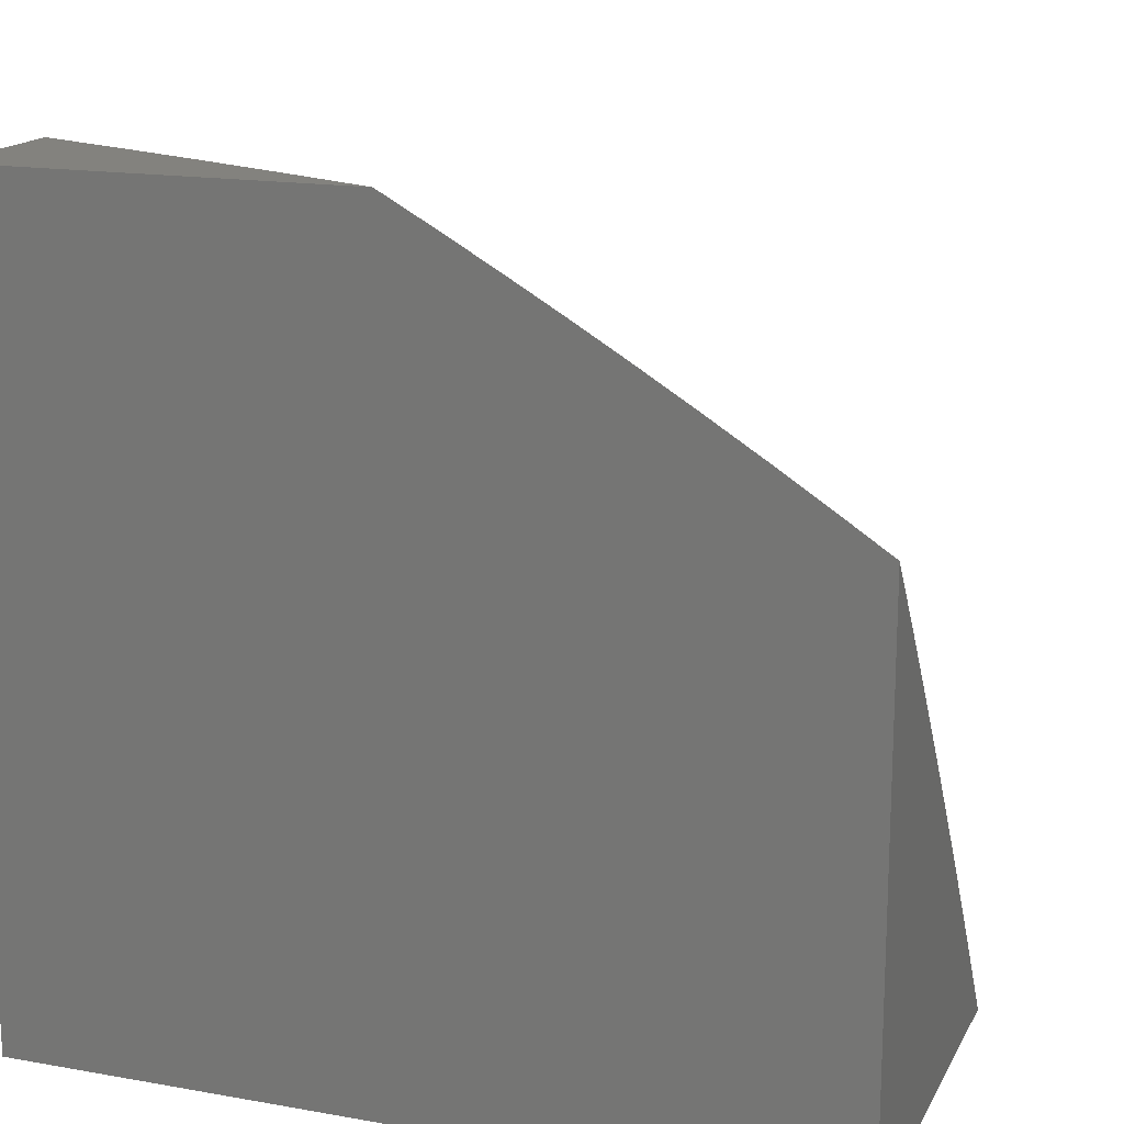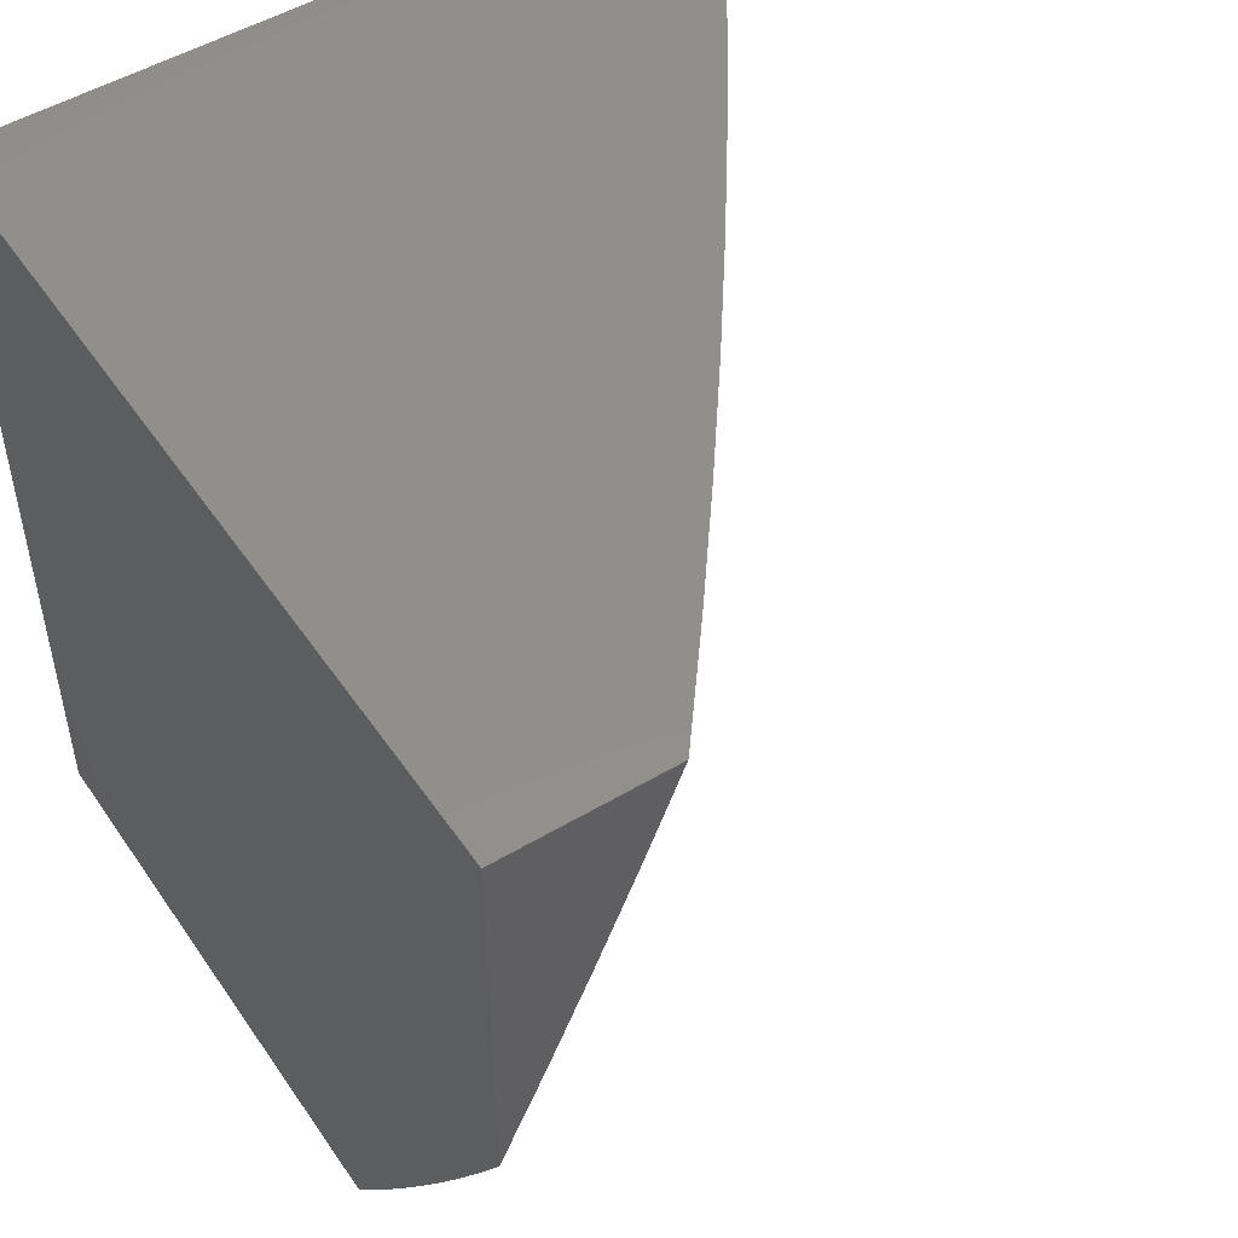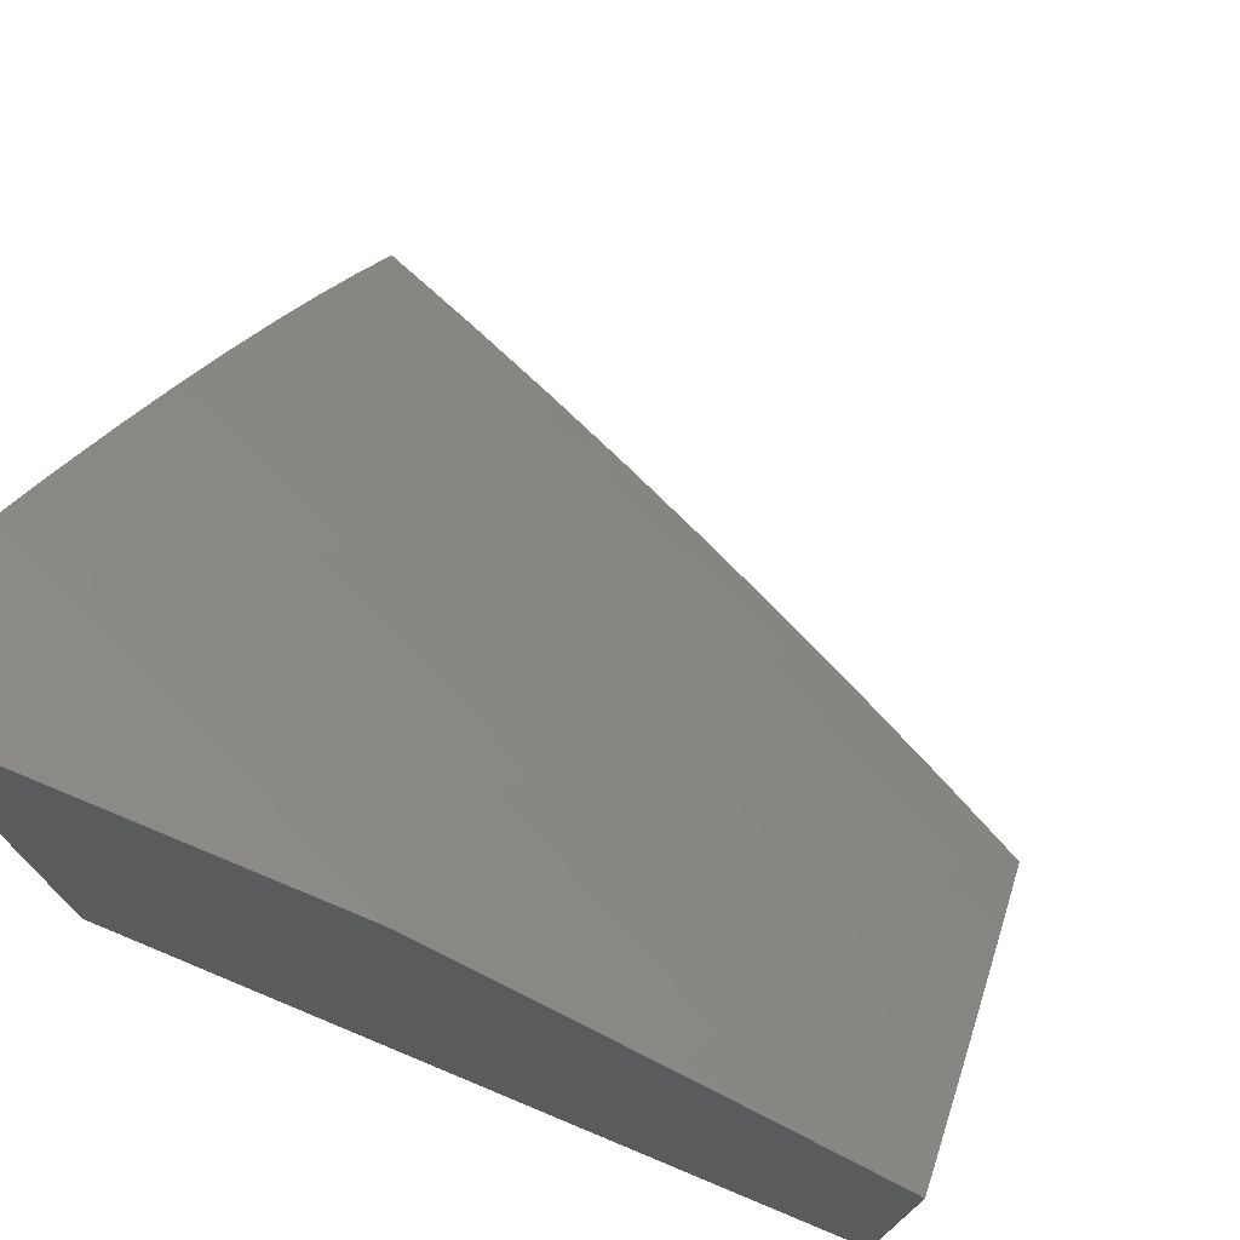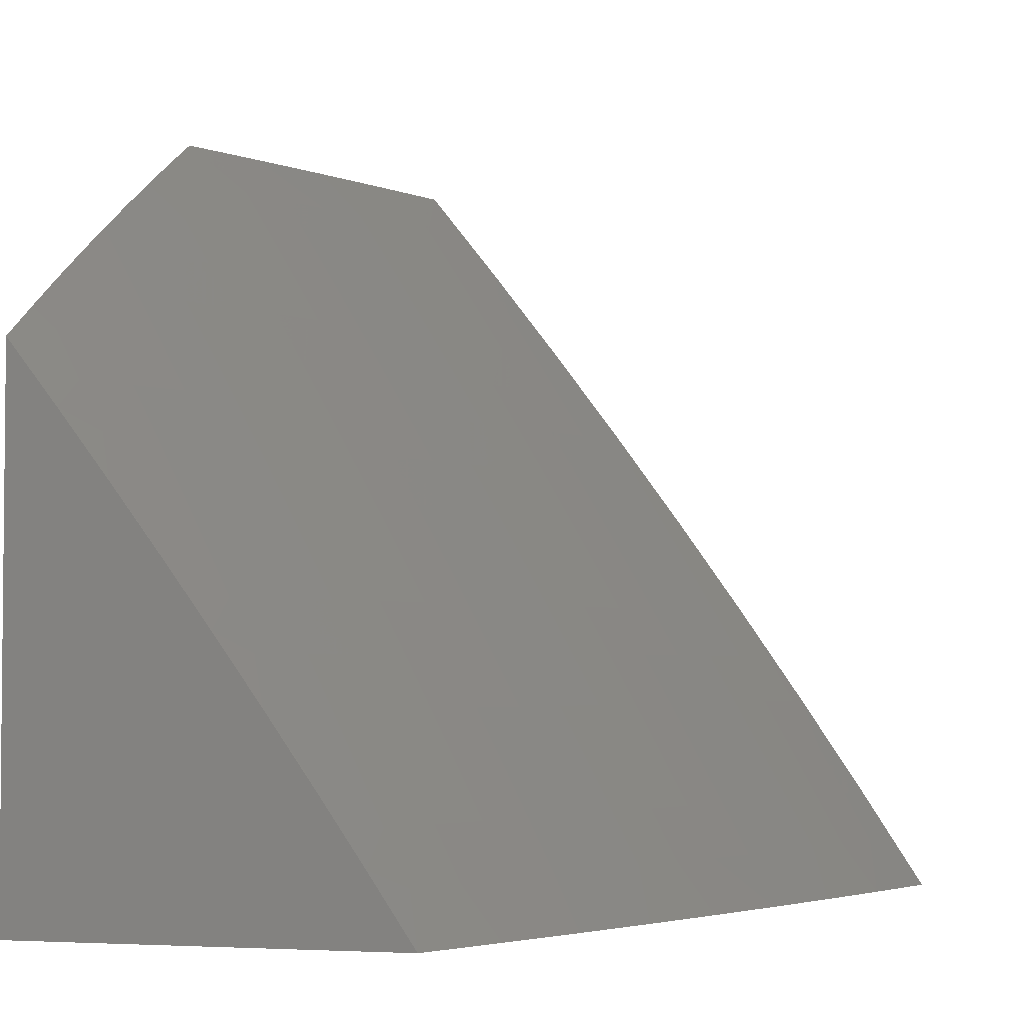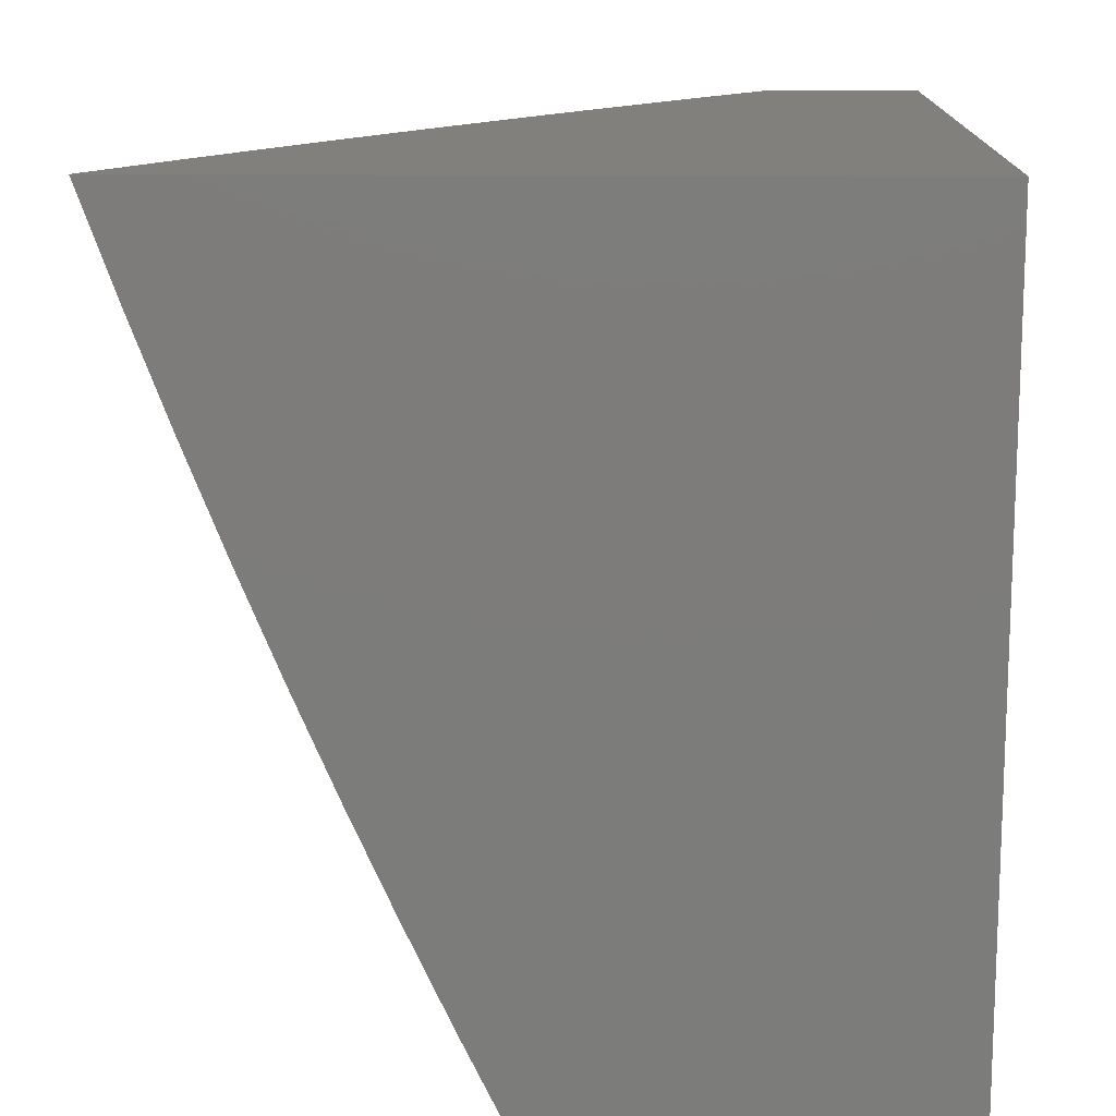
<metadata>
{"format":"stl","ext":"stl","renderer":"f3d","projection":"perspective","resolution":1024,"background":"white","views":[{"elev":16.5,"azim":-70.1,"up":"+Z"},{"elev":50.5,"azim":-33.1,"up":"+Y"},{"elev":74.6,"azim":-67.4,"up":"+Z"},{"elev":-3.4,"azim":15.5,"up":"+Z"},{"elev":14.1,"azim":-178.8,"up":"+Y"}]}
</metadata>
<code>
# stl→obj: 231 verts, 458 faces
v 8.432 -4 6.087
v 8.49 -4 6
v 8.468 -3.958 6.064
v 8.549 -3.878 6
v 8.503 -3.884 6.064
v 8.538 -3.811 6.064
v 8.502 -3.795 6.128
v 8.537 -3.721 6.128
v 8.5 -3.705 6.192
v 8.534 -3.631 6.192
v 8.497 -3.616 6.256
v 8.529 -3.542 6.256
v 8.492 -3.527 6.319
v 8.523 -3.453 6.319
v 8.486 -3.438 6.382
v 8.516 -3.365 6.382
v 8.478 -3.35 6.445
v 8.508 -3.277 6.445
v 8.469 -3.262 6.508
v 8.498 -3.189 6.508
v 8.458 -3.174 6.57
v 8.486 -3.102 6.57
v 8.446 -3.087 6.633
v 8.514 -3.029 6.57
v 8.474 -3.015 6.633
v 8.478 -3 6.634
v 8.406 -3.073 6.695
v 8.386 -3 6.758
v 8.365 -3.058 6.756
v 8.324 -3.043 6.818
v 8.338 -3.129 6.756
v 8.297 -3.114 6.818
v 8.309 -3.201 6.756
v 8.268 -3.185 6.818
v 8.28 -3.272 6.756
v 8.239 -3.256 6.818
v 8.25 -3.343 6.756
v 8.21 -3.326 6.818
v 8.22 -3.414 6.756
v 8.179 -3.397 6.818
v 8.189 -3.485 6.756
v 8.148 -3.467 6.818
v 8.157 -3.555 6.756
v 8.117 -3.538 6.818
v 8.124 -3.626 6.756
v 8.084 -3.608 6.818
v 8.091 -3.696 6.756
v 8.051 -3.678 6.818
v 8.018 -3.747 6.818
v 8 -3.739 6.845
v 8 -3.805 6.804
v 8.606 -3.755 6
v 8.572 -3.736 6.064
v 8.57 -3.647 6.128
v 8.566 -3.558 6.192
v 8.561 -3.469 6.256
v 8.554 -3.38 6.319
v 8.546 -3.292 6.382
v 8.537 -3.204 6.445
v 8.526 -3.116 6.508
v 8.554 -3.043 6.508
v 8.568 -3 6.51
v 8.606 -3.662 6.064
v 8.662 -3.631 6
v 8.639 -3.588 6.064
v 8.715 -3.506 6
v 8.671 -3.513 6.064
v 8.702 -3.438 6.064
v 8.666 -3.424 6.128
v 8.696 -3.35 6.128
v 8.659 -3.335 6.192
v 8.689 -3.261 6.192
v 8.651 -3.247 6.256
v 8.68 -3.173 6.256
v 8.642 -3.159 6.319
v 8.708 -3.098 6.256
v 8.67 -3.085 6.319
v 8.735 -3.024 6.256
v 8.697 -3.011 6.319
v 8.743 -3 6.257
v 8.656 -3 6.384
v 8.767 -3.381 6
v 8.732 -3.364 6.064
v 8.726 -3.275 6.128
v 8.718 -3.187 6.192
v 8.746 -3.112 6.192
v 8.773 -3.037 6.192
v 8.762 -3.289 6.064
v 8.817 -3.255 6
v 8.791 -3.214 6.064
v 8.865 -3.128 6
v 8.82 -3.138 6.064
v 8.847 -3.063 6.064
v 8.783 -3.125 6.128
v 8.811 -3.05 6.128
v 8.911 -3 6
v 8.828 -3 6.129
v 8.593 -3.057 6.445
v 8.632 -3.071 6.382
v 8.292 -3 6.879
v 8.283 -3.027 6.879
v 8.255 -3.098 6.879
v 8.227 -3.169 6.879
v 8.198 -3.239 6.879
v 8.169 -3.31 6.879
v 8.139 -3.38 6.879
v 8.108 -3.45 6.879
v 8.076 -3.52 6.879
v 8.044 -3.59 6.879
v 8.011 -3.66 6.879
v 8 -3.673 6.884
v 8 -3.606 6.924
v 8.003 -3.572 6.939
v 8.035 -3.502 6.939
v 8 -3.539 6.962
v 8 -3.471 7
v 8.067 -3.433 6.939
v 8.052 -3.355 7
v 8.097 -3.363 6.939
v 8.127 -3.293 6.939
v 8.241 -3.012 6.939
v 8.197 -3 7
v 8.213 -3.083 6.939
v 8.15 -3.119 7
v 8.185 -3.153 6.939
v 8.157 -3.223 6.939
v 8.102 -3.237 7
v 8 -3.87 6.763
v 8.022 -3.836 6.756
v 8.057 -3.766 6.756
v 8 -3.935 6.721
v 8.026 -3.925 6.695
v 8.062 -3.855 6.695
v 8.096 -3.784 6.695
v 8.13 -3.714 6.695
v 8 -4 6.678
v 8.065 -3.944 6.633
v 8.1 -3.873 6.633
v 8.135 -3.802 6.633
v 8.174 -3.82 6.57
v 8.208 -3.75 6.57
v 8.246 -3.767 6.508
v 8.242 -3.678 6.57
v 8.28 -3.695 6.508
v 8.275 -3.607 6.57
v 8.313 -3.624 6.508
v 8.307 -3.535 6.57
v 8.346 -3.552 6.508
v 8.339 -3.463 6.57
v 8.378 -3.479 6.508
v 8.37 -3.391 6.57
v 8.409 -3.407 6.508
v 8.4 -3.319 6.57
v 8.439 -3.335 6.508
v 8.429 -3.247 6.57
v 8.064 -4 6.596
v 8.103 -3.963 6.57
v 8.139 -3.892 6.57
v 8.212 -3.838 6.508
v 8.284 -3.784 6.445
v 8.318 -3.712 6.445
v 8.352 -3.64 6.445
v 8.384 -3.568 6.445
v 8.416 -3.495 6.445
v 8.447 -3.423 6.445
v 8.127 -4 6.512
v 8.14 -3.981 6.508
v 8.176 -3.91 6.508
v 8.25 -3.856 6.445
v 8.322 -3.802 6.382
v 8.356 -3.729 6.382
v 8.389 -3.657 6.382
v 8.422 -3.584 6.382
v 8.454 -3.511 6.382
v 8.178 -3.999 6.445
v 8.19 -4 6.428
v 8.214 -3.928 6.445
v 8.251 -3.946 6.382
v 8.287 -3.873 6.382
v 8.324 -3.891 6.319
v 8.359 -3.818 6.319
v 8.395 -3.835 6.256
v 8.393 -3.746 6.319
v 8.43 -3.762 6.256
v 8.427 -3.673 6.319
v 8.464 -3.689 6.256
v 8.46 -3.6 6.319
v 8.252 -4 6.344
v 8.288 -3.963 6.319
v 8.36 -3.908 6.256
v 8.432 -3.852 6.192
v 8.466 -3.779 6.192
v 8.313 -4 6.259
v 8.324 -3.981 6.256
v 8.396 -3.925 6.192
v 8.468 -3.868 6.128
v 8.36 -3.998 6.192
v 8.373 -4 6.173
v 8.432 -3.942 6.128
v 8.169 -3.732 6.633
v 8.164 -3.643 6.695
v 8.203 -3.661 6.633
v 8.236 -3.59 6.633
v 8.268 -3.518 6.633
v 8.299 -3.447 6.633
v 8.33 -3.375 6.633
v 8.36 -3.303 6.633
v 8.39 -3.232 6.633
v 8.418 -3.16 6.633
v 8.197 -3.573 6.695
v 8.229 -3.502 6.695
v 8.26 -3.43 6.695
v 8.29 -3.359 6.695
v 8.32 -3.288 6.695
v 8.35 -3.216 6.695
v 8.378 -3.144 6.695
v 8.603 -3.573 6.128
v 8.598 -3.484 6.192
v 8.592 -3.395 6.256
v 8.584 -3.306 6.319
v 8.575 -3.218 6.382
v 8.565 -3.131 6.445
v 8.634 -3.498 6.128
v 8.629 -3.41 6.192
v 8.622 -3.321 6.256
v 8.614 -3.233 6.319
v 8.604 -3.145 6.382
v 8.755 -3.2 6.128
v 8 -3 7
v 8 -3 6
v 8 -4 6
f 1 2 3
f 3 2 4
f 3 4 5
f 5 4 6
f 5 6 7
f 7 6 8
f 7 8 9
f 9 8 10
f 9 10 11
f 11 10 12
f 11 12 13
f 13 12 14
f 13 14 15
f 15 14 16
f 15 16 17
f 17 16 18
f 17 18 19
f 19 18 20
f 19 20 21
f 21 20 22
f 21 22 23
f 23 22 24
f 23 24 25
f 25 24 26
f 25 26 27
f 27 26 28
f 27 28 29
f 29 28 30
f 29 30 31
f 31 30 32
f 31 32 33
f 33 32 34
f 33 34 35
f 35 34 36
f 35 36 37
f 37 36 38
f 37 38 39
f 39 38 40
f 39 40 41
f 41 40 42
f 41 42 43
f 43 42 44
f 43 44 45
f 45 44 46
f 45 46 47
f 47 46 48
f 47 48 49
f 49 48 50
f 49 50 51
f 4 52 6
f 6 52 53
f 6 53 8
f 8 53 54
f 8 54 10
f 10 54 55
f 10 55 12
f 12 55 56
f 12 56 14
f 14 56 57
f 14 57 16
f 16 57 58
f 16 58 18
f 18 58 59
f 18 59 20
f 20 59 60
f 20 60 22
f 22 60 61
f 22 61 24
f 24 61 62
f 24 62 26
f 53 52 63
f 63 52 64
f 63 64 65
f 65 64 66
f 65 66 67
f 67 66 68
f 67 68 69
f 69 68 70
f 69 70 71
f 71 70 72
f 71 72 73
f 73 72 74
f 73 74 75
f 75 74 76
f 75 76 77
f 77 76 78
f 77 78 79
f 79 78 80
f 79 80 81
f 66 82 68
f 68 82 83
f 68 83 70
f 70 83 84
f 70 84 72
f 72 84 85
f 72 85 74
f 74 85 86
f 74 86 76
f 76 86 87
f 76 87 78
f 78 87 80
f 83 82 88
f 88 82 89
f 88 89 90
f 90 89 91
f 90 91 92
f 92 91 93
f 92 93 94
f 94 93 95
f 94 95 86
f 86 95 87
f 91 96 93
f 93 96 97
f 93 97 95
f 95 97 87
f 97 80 87
f 62 98 81
f 81 98 99
f 81 99 79
f 79 99 77
f 28 100 30
f 30 100 101
f 30 101 32
f 32 101 102
f 32 102 34
f 34 102 103
f 34 103 36
f 36 103 104
f 36 104 38
f 38 104 105
f 38 105 40
f 40 105 106
f 40 106 42
f 42 106 107
f 42 107 44
f 44 107 108
f 44 108 46
f 46 108 109
f 46 109 48
f 48 109 110
f 48 110 111
f 111 110 112
f 112 110 109
f 112 109 113
f 113 109 114
f 113 114 115
f 115 114 116
f 116 114 117
f 116 117 118
f 118 117 119
f 118 119 120
f 120 119 106
f 120 106 105
f 101 100 121
f 121 100 122
f 121 122 123
f 123 122 124
f 123 124 125
f 125 124 126
f 125 126 104
f 104 126 105
f 124 127 126
f 126 127 120
f 126 120 105
f 127 118 120
f 115 112 113
f 111 50 48
f 128 129 51
f 51 129 130
f 51 130 49
f 49 130 47
f 131 132 128
f 128 132 133
f 128 133 129
f 129 133 134
f 129 134 130
f 130 134 135
f 130 135 47
f 47 135 45
f 131 136 132
f 132 136 137
f 132 137 133
f 133 137 138
f 133 138 139
f 139 138 140
f 139 140 141
f 141 140 142
f 141 142 143
f 143 142 144
f 143 144 145
f 145 144 146
f 145 146 147
f 147 146 148
f 147 148 149
f 149 148 150
f 149 150 151
f 151 150 152
f 151 152 153
f 153 152 154
f 153 154 155
f 155 154 19
f 155 19 21
f 136 156 137
f 137 156 157
f 137 157 138
f 138 157 158
f 138 158 140
f 140 158 159
f 140 159 142
f 142 159 160
f 142 160 144
f 144 160 161
f 144 161 146
f 146 161 162
f 146 162 148
f 148 162 163
f 148 163 150
f 150 163 164
f 150 164 152
f 152 164 165
f 152 165 154
f 154 165 17
f 154 17 19
f 156 166 157
f 157 166 167
f 157 167 158
f 158 167 168
f 158 168 159
f 159 168 169
f 159 169 160
f 160 169 170
f 160 170 161
f 161 170 171
f 161 171 162
f 162 171 172
f 162 172 163
f 163 172 173
f 163 173 164
f 164 173 174
f 164 174 165
f 165 174 15
f 165 15 17
f 167 166 175
f 175 166 176
f 175 176 177
f 177 176 178
f 177 178 179
f 179 178 180
f 179 180 181
f 181 180 182
f 181 182 183
f 183 182 184
f 183 184 185
f 185 184 186
f 185 186 187
f 187 186 11
f 187 11 13
f 176 188 178
f 178 188 189
f 178 189 180
f 180 189 190
f 180 190 182
f 182 190 191
f 182 191 184
f 184 191 192
f 184 192 186
f 186 192 9
f 186 9 11
f 188 193 189
f 189 193 194
f 189 194 190
f 190 194 195
f 190 195 191
f 191 195 196
f 191 196 192
f 192 196 7
f 192 7 9
f 194 193 197
f 197 193 198
f 197 198 195
f 195 198 199
f 195 199 196
f 196 199 5
f 196 5 7
f 198 1 199
f 199 1 3
f 199 3 5
f 197 195 194
f 179 169 177
f 177 169 168
f 177 168 175
f 175 168 167
f 169 179 170
f 170 179 181
f 170 181 171
f 171 181 183
f 171 183 172
f 172 183 185
f 172 185 173
f 173 185 187
f 173 187 174
f 174 187 13
f 174 13 15
f 133 139 134
f 134 139 200
f 134 200 135
f 135 200 201
f 135 201 45
f 45 201 43
f 200 139 141
f 200 141 202
f 202 141 143
f 202 143 203
f 203 143 145
f 203 145 204
f 204 145 147
f 204 147 205
f 205 147 149
f 205 149 206
f 206 149 151
f 206 151 207
f 207 151 153
f 207 153 208
f 208 153 155
f 208 155 209
f 209 155 21
f 209 21 23
f 200 202 201
f 201 202 210
f 201 210 43
f 43 210 41
f 210 202 203
f 114 109 108
f 210 203 211
f 211 203 204
f 211 204 212
f 212 204 205
f 212 205 213
f 213 205 206
f 213 206 214
f 214 206 207
f 214 207 215
f 215 207 208
f 215 208 216
f 216 208 209
f 216 209 27
f 27 209 23
f 27 23 25
f 117 114 108
f 117 108 107
f 65 217 63
f 63 217 54
f 63 54 53
f 54 217 55
f 55 217 218
f 55 218 56
f 56 218 219
f 56 219 57
f 57 219 220
f 57 220 58
f 58 220 221
f 58 221 59
f 59 221 222
f 59 222 60
f 60 222 98
f 60 98 61
f 61 98 62
f 217 65 223
f 223 65 67
f 223 67 69
f 212 39 211
f 211 39 41
f 211 41 210
f 39 212 37
f 37 212 213
f 37 213 35
f 35 213 214
f 35 214 33
f 33 214 215
f 33 215 31
f 31 215 216
f 31 216 29
f 29 216 27
f 117 107 119
f 119 107 106
f 69 224 223
f 223 224 218
f 223 218 217
f 218 224 219
f 219 224 225
f 219 225 220
f 220 225 226
f 220 226 221
f 221 226 227
f 221 227 222
f 222 227 99
f 222 99 98
f 225 224 71
f 71 224 69
f 125 104 103
f 226 225 73
f 73 225 71
f 123 125 103
f 123 103 102
f 90 228 88
f 88 228 84
f 88 84 83
f 84 228 85
f 85 228 94
f 85 94 86
f 94 228 92
f 92 228 90
f 226 73 75
f 226 75 227
f 227 75 77
f 227 77 99
f 123 102 121
f 121 102 101
f 116 118 229
f 229 118 127
f 229 127 124
f 124 122 229
f 122 100 229
f 229 100 230
f 230 100 28
f 230 28 26
f 26 62 230
f 230 62 81
f 230 81 80
f 80 97 230
f 230 97 96
f 96 91 230
f 230 91 89
f 230 89 82
f 82 66 230
f 230 66 64
f 230 64 52
f 230 52 231
f 231 52 4
f 231 4 2
f 2 1 231
f 231 1 198
f 231 198 193
f 193 188 231
f 231 188 176
f 231 176 166
f 166 156 231
f 231 156 136
f 136 131 231
f 231 131 128
f 231 128 51
f 231 51 230
f 230 51 50
f 230 50 111
f 111 112 230
f 230 112 115
f 230 115 116
f 116 229 230

</code>
